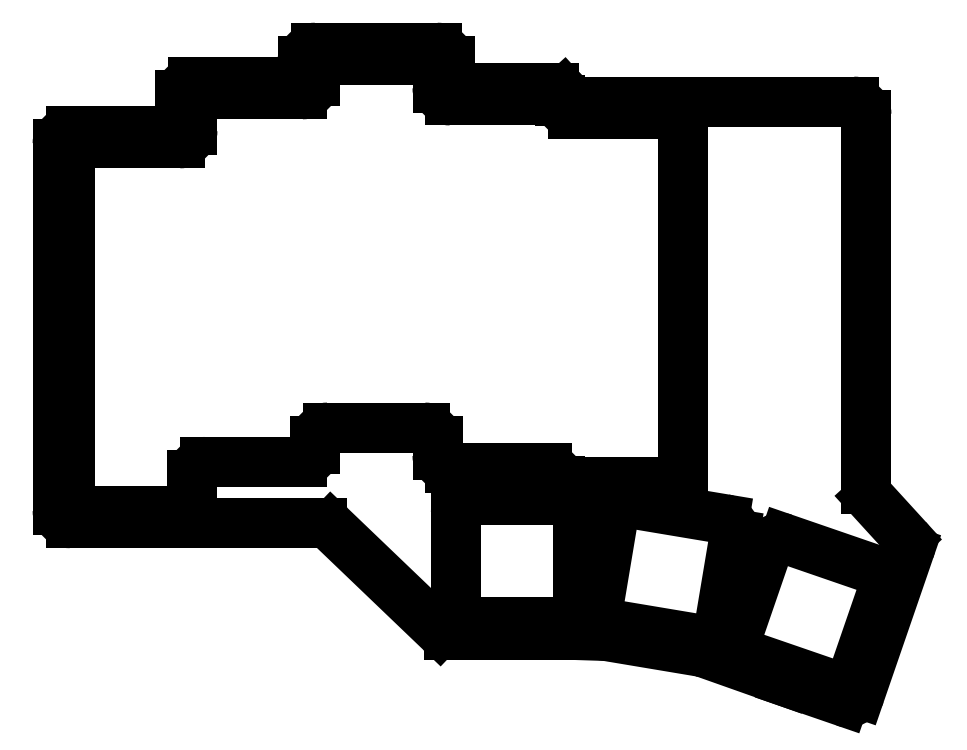
<metadata>
{"format":"dxf","ext":"dxf","renderer":"ezdxf+matplotlib","layout":"modelspace","background":"white","min_lineweight":24,"dpi":150}
</metadata>
<code>
0
SECTION
2
ENTITIES
0
LINE
8
0
10
114.5
20
-7.413
11
120.2
21
-13.68
0
LINE
8
0
10
120.7
20
-15.68
11
113
21
-37.82
0
LINE
8
0
10
110.5
20
-39.06
11
101.6
21
-36
0
LINE
8
0
10
101.6
20
-35.99
11
88.77
21
-31.45
0
LINE
8
0
10
88.43
20
-31.37
11
73.75
21
-28.91
0
LINE
8
0
10
73.48
20
-28.88
11
67.48
21
-28.69
0
LINE
8
0
10
67.42
20
-28.69
11
49.25
21
-28.69
0
LINE
8
0
10
47.87
20
-28.13
11
30.98
21
-11.96
0
LINE
8
0
10
-9.4
20
-11.4
11
29.6
21
-11.4
0
LINE
8
0
10
-11.4
20
-9.4
11
-11.4
21
47.4
0
LINE
8
0
10
-9.4
20
49.4
11
5.6
21
49.4
0
LINE
8
0
10
7.6
20
51.4
11
7.6
21
55
0
LINE
8
0
10
9.6
20
57
11
24.6
21
57
0
LINE
8
0
10
26.6
20
59
11
26.6
21
60.32
0
LINE
8
0
10
28.6
20
62.32
11
47.4
21
62.32
0
LINE
8
0
10
49.4
20
60.32
11
49.4
21
58.05
0
LINE
8
0
10
51.4
20
56.05
11
65.62
21
56.05
0
LINE
8
0
10
67.1
20
55.4
11
68.4
21
53.96
0
LINE
8
0
10
68.4
20
53.96
11
112
21
53.96
0
LINE
8
0
10
114
20
51.96
11
114
21
-6.064
0
ARC
8
0
10
118.8
20
-15.03
40
2
50
341
51
42.39
0
ARC
8
0
10
111.1
20
-37.16
40
2
50
251
51
341
0
ARC
8
0
10
102.3
20
-34.11
40
2
50
250.5
51
251
0
ARC
8
0
10
88.1
20
-33.34
40
2
50
70.51
51
80.5
0
ARC
8
0
10
73.42
20
-30.88
40
2
50
80.5
51
88.18
0
ARC
8
0
10
67.42
20
-30.69
40
2
50
88.18
51
90
0
ARC
8
0
10
49.25
20
-26.69
40
2
50
226.2
51
270
0
ARC
8
0
10
29.6
20
-13.4
40
2
50
46.23
51
90
0
ARC
8
0
10
-9.4
20
-9.4
40
2
50
180
51
270
0
ARC
8
0
10
-9.4
20
47.4
40
2
50
90
51
180
0
ARC
8
0
10
5.6
20
51.4
40
2
50
270
51
0
0
ARC
8
0
10
9.6
20
55
40
2
50
90
51
180
0
ARC
8
0
10
24.6
20
59
40
2
50
270
51
0
0
ARC
8
0
10
28.6
20
60.32
40
2
50
90
51
180
0
ARC
8
0
10
47.4
20
60.32
40
2
50
0
51
90
0
ARC
8
0
10
51.4
20
58.05
40
2
50
180
51
270
0
ARC
8
0
10
65.62
20
54.05
40
2
50
42.27
51
90
0
ARC
8
0
10
112
20
51.96
40
2
50
0
51
90
0
ARC
8
0
10
116
20
-6.064
40
2
50
180
51
222.4
0
LINE
8
0
10
-7.5
20
-9.5
11
7.5
21
-9.5
0
LINE
8
0
10
9.5
20
-7.5
11
9.5
21
-3.9
0
LINE
8
0
10
-9.5
20
-7.5
11
-9.5
21
45.5
0
LINE
8
0
10
7.5
20
47.5
11
-7.5
21
47.5
0
LINE
8
0
10
11.5
20
-1.9
11
26.5
21
-1.9
0
LINE
8
0
10
28.5
20
0.1
11
28.5
21
1.42
0
LINE
8
0
10
26.5
20
55.1
11
11.5
21
55.1
0
LINE
8
0
10
9.5
20
53.1
11
9.5
21
49.5
0
LINE
8
0
10
30.5
20
3.42
11
45.5
21
3.42
0
LINE
8
0
10
47.5
20
56.15
11
47.5
21
58.42
0
LINE
8
0
10
45.5
20
60.42
11
30.5
21
60.42
0
LINE
8
0
10
28.5
20
58.42
11
28.5
21
57.1
0
LINE
8
0
10
49.5
20
-2.85
11
64.5
21
-2.85
0
LINE
8
0
10
47.5
20
1.42
11
47.5
21
-0.85
0
LINE
8
0
10
66.5
20
54.06
11
66.5
21
54.15
0
LINE
8
0
10
66.5
20
54.15
11
49.5
21
54.15
0
LINE
8
0
10
66.5
20
-4.94
11
83.5
21
-4.94
0
LINE
8
0
10
85.5
20
-2.94
11
85.5
21
50.06
0
LINE
8
0
10
66.5
20
-4.85
11
66.5
21
-4.94
0
LINE
8
0
10
83.5
20
52.06
11
68.5
21
52.06
0
LINE
8
0
10
52.35
20
-26.79
11
67.35
21
-26.79
0
LINE
8
0
10
69.35
20
-24.79
11
69.35
21
-9.79
0
LINE
8
0
10
67.35
20
-7.79
11
52.35
21
-7.79
0
LINE
8
0
10
50.35
20
-9.79
11
50.35
21
-24.79
0
LINE
8
0
10
74.03
20
-27.03
11
88.82
21
-29.5
0
LINE
8
0
10
91.12
20
-27.86
11
93.6
21
-13.07
0
LINE
8
0
10
91.96
20
-10.77
11
77.16
21
-8.289
0
LINE
8
0
10
74.86
20
-9.932
11
72.38
21
-24.73
0
LINE
8
0
10
95.13
20
-31.76
11
109.3
21
-36.64
0
LINE
8
0
10
111.9
20
-35.4
11
116.7
21
-21.22
0
LINE
8
0
10
115.5
20
-18.68
11
101.3
21
-13.79
0
LINE
8
0
10
98.77
20
-15.03
11
93.89
21
-29.21
0
ARC
8
0
10
7.5
20
-7.5
40
2
50
270
51
0
0
ARC
8
0
10
11.5
20
-3.9
40
2
50
90
51
180
0
ARC
8
0
10
26.5
20
0.1
40
2
50
270
51
0
0
ARC
8
0
10
30.5
20
1.42
40
2
50
90
51
180
0
ARC
8
0
10
45.5
20
1.42
40
2
50
0
51
90
0
ARC
8
0
10
49.5
20
-0.85
40
2
50
180
51
270
0
ARC
8
0
10
64.5
20
-4.85
40
2
50
0
51
90
0
ARC
8
0
10
83.5
20
-2.94
40
2
50
270
51
0
0
ARC
8
0
10
83.5
20
50.06
40
2
50
0
51
90
0
ARC
8
0
10
68.5
20
54.06
40
2
50
180
51
270
0
ARC
8
0
10
49.5
20
56.15
40
2
50
180
51
270
0
ARC
8
0
10
45.5
20
58.42
40
2
50
0
51
90
0
ARC
8
0
10
30.5
20
58.42
40
2
50
90
51
180
0
ARC
8
0
10
26.5
20
57.1
40
2
50
270
51
0
0
ARC
8
0
10
11.5
20
53.1
40
2
50
90
51
180
0
ARC
8
0
10
7.5
20
49.5
40
2
50
270
51
0
0
ARC
8
0
10
-7.5
20
45.5
40
2
50
90
51
180
0
ARC
8
0
10
-7.5
20
-7.5
40
2
50
180
51
270
0
ARC
8
0
10
89.15
20
-27.53
40
2
50
260.5
51
350.5
0
ARC
8
0
10
91.63
20
-12.74
40
2
50
350.5
51
80.5
0
ARC
8
0
10
76.83
20
-10.26
40
2
50
80.5
51
170.5
0
ARC
8
0
10
74.36
20
-25.06
40
2
50
170.5
51
260.5
0
ARC
8
0
10
67.35
20
-24.79
40
2
50
270
51
0
0
ARC
8
0
10
67.35
20
-9.79
40
2
50
0
51
90
0
ARC
8
0
10
52.35
20
-9.79
40
2
50
90
51
180
0
ARC
8
0
10
52.35
20
-24.79
40
2
50
180
51
270
0
ARC
8
0
10
110
20
-34.75
40
2
50
251
51
341
0
ARC
8
0
10
114.8
20
-20.57
40
2
50
341
51
71
0
ARC
8
0
10
100.7
20
-15.68
40
2
50
71
51
161
0
ARC
8
0
10
95.78
20
-29.87
40
2
50
161
51
251
0
ENDSEC
0
EOF

</code>
